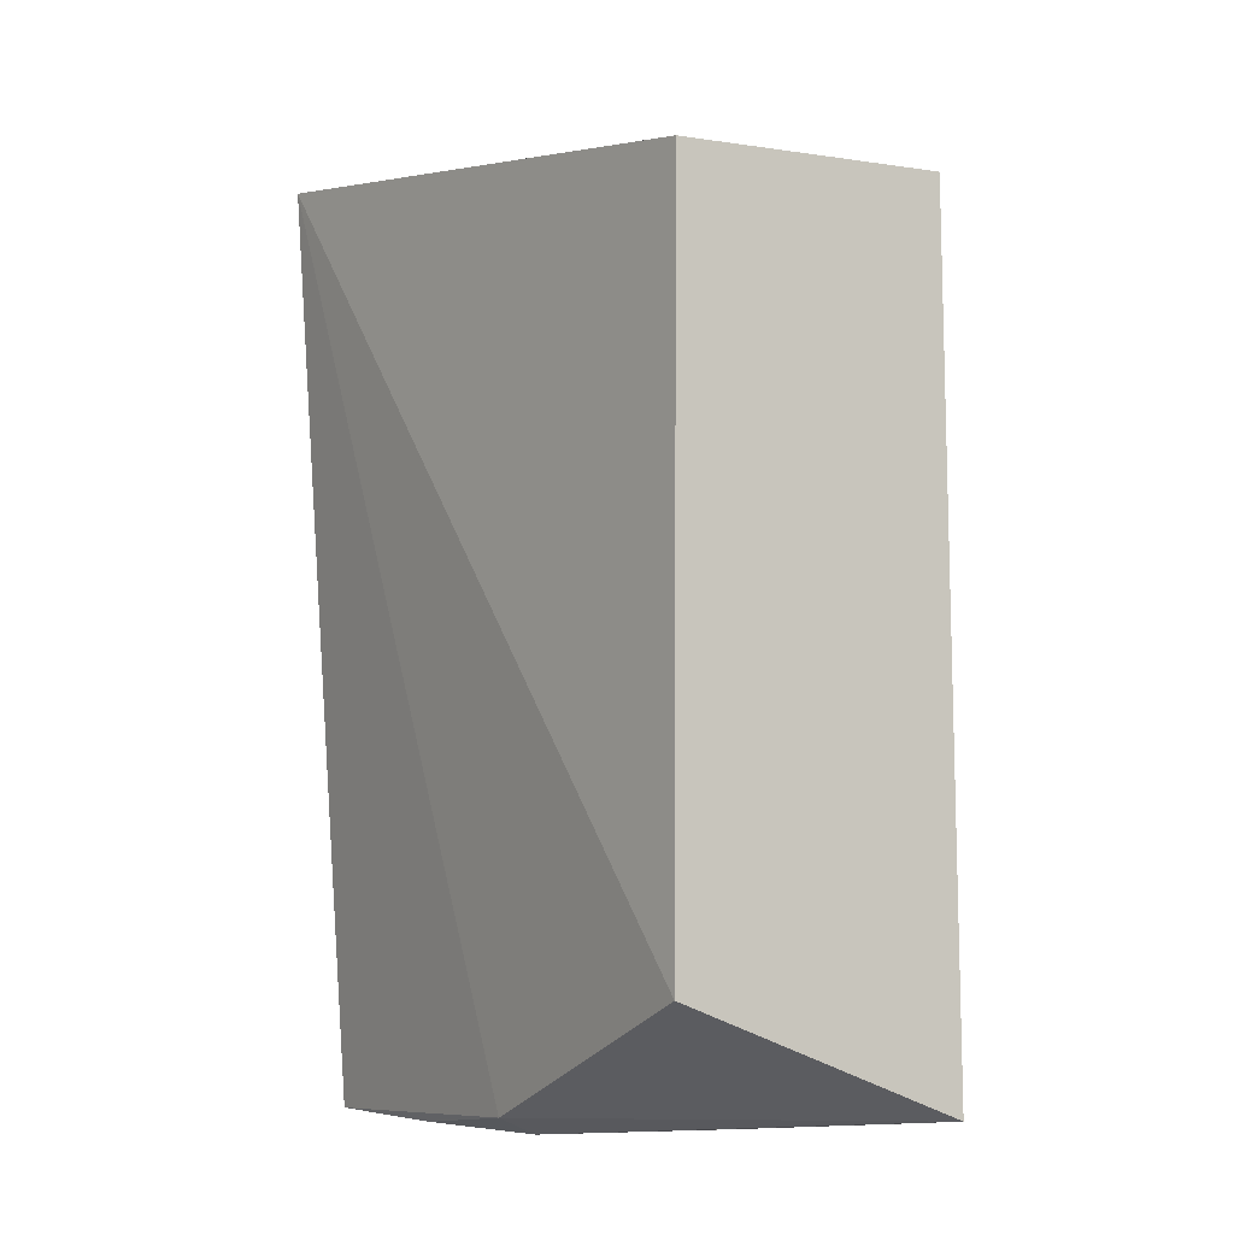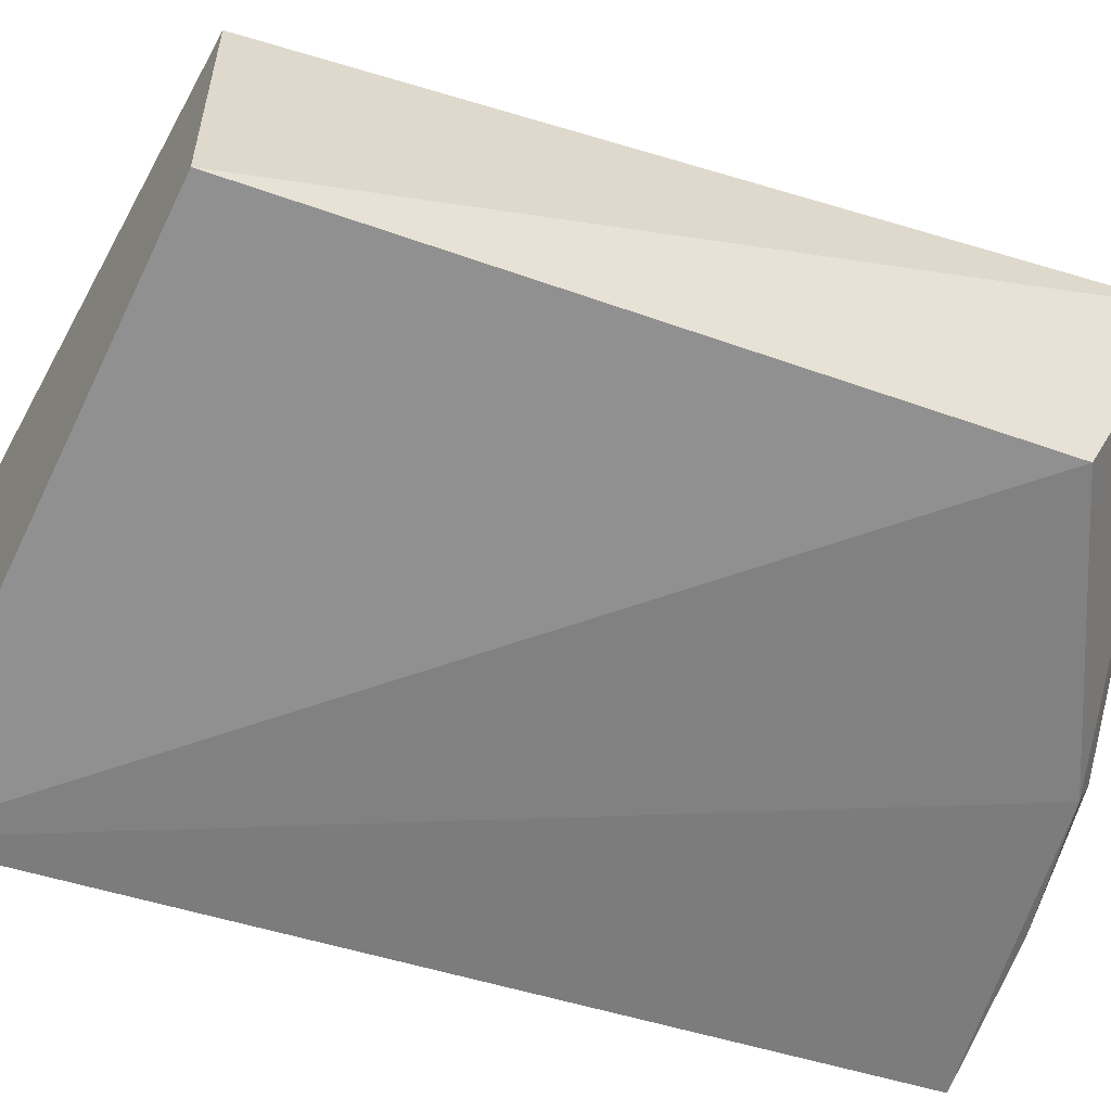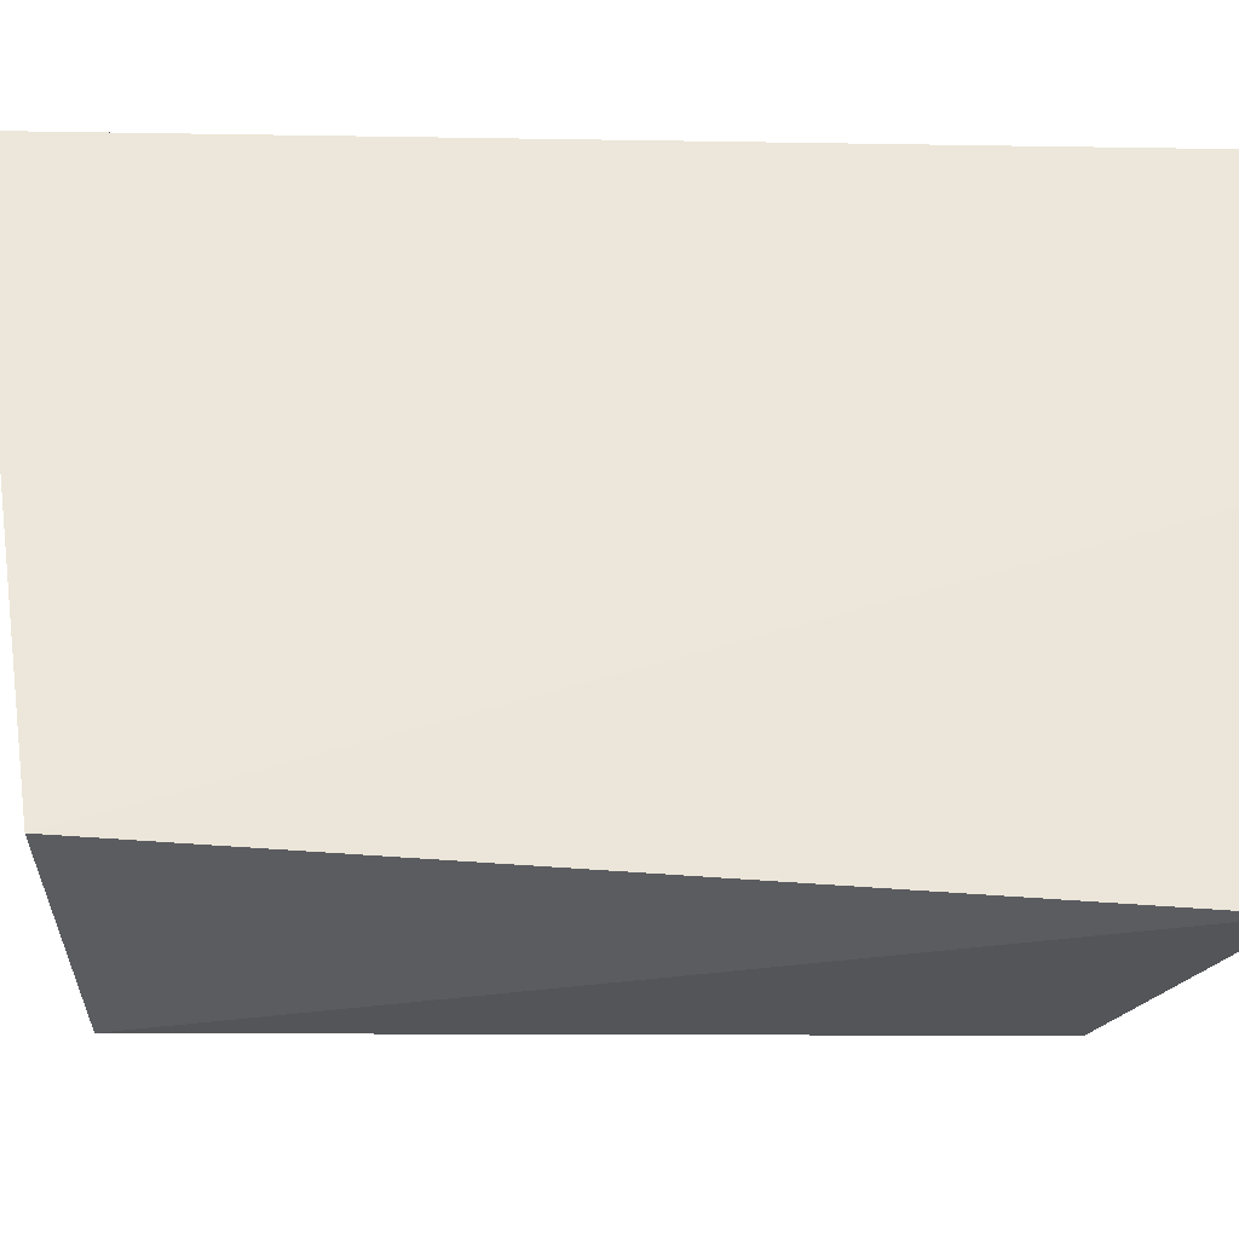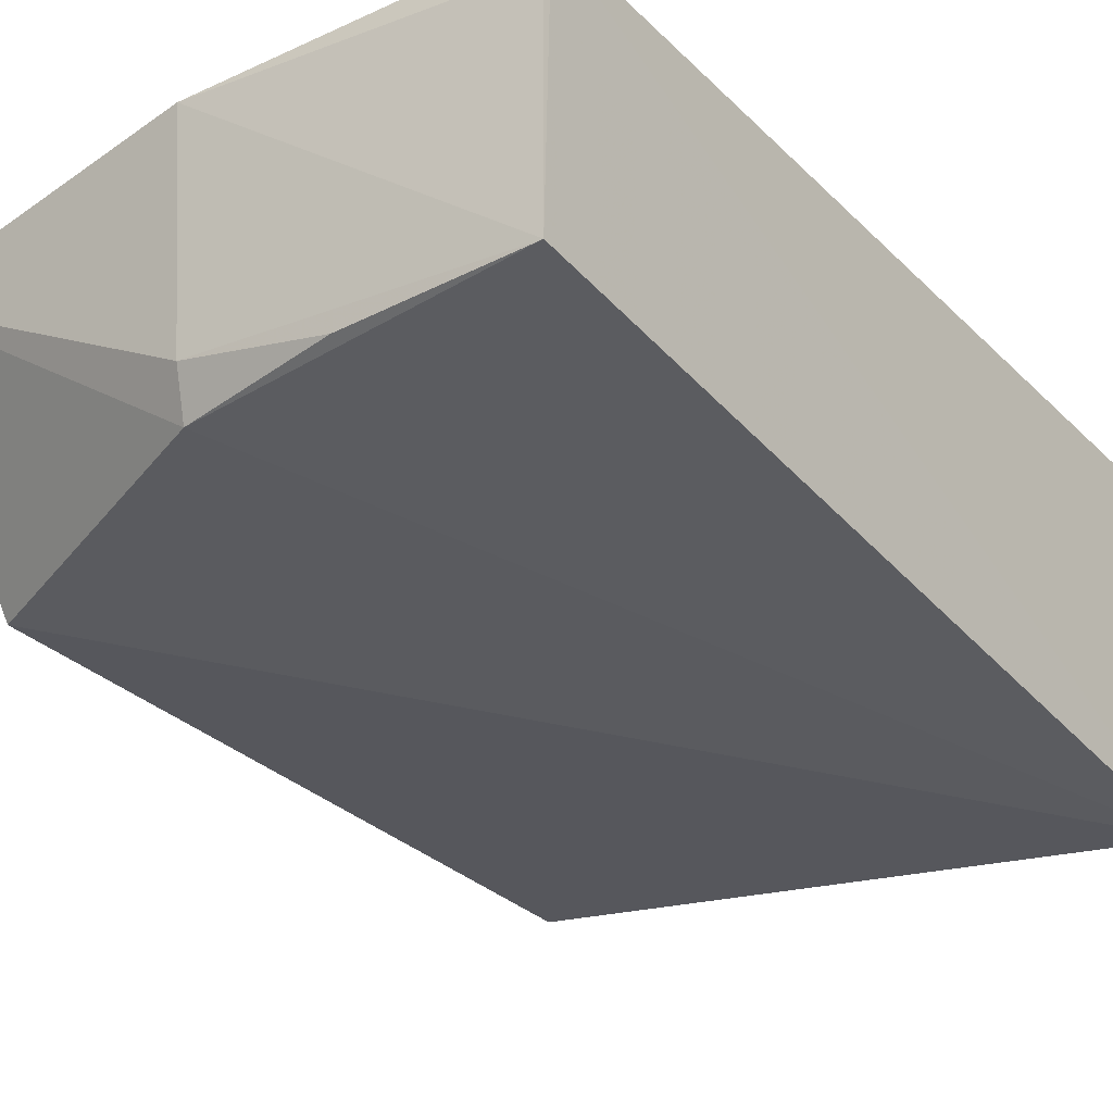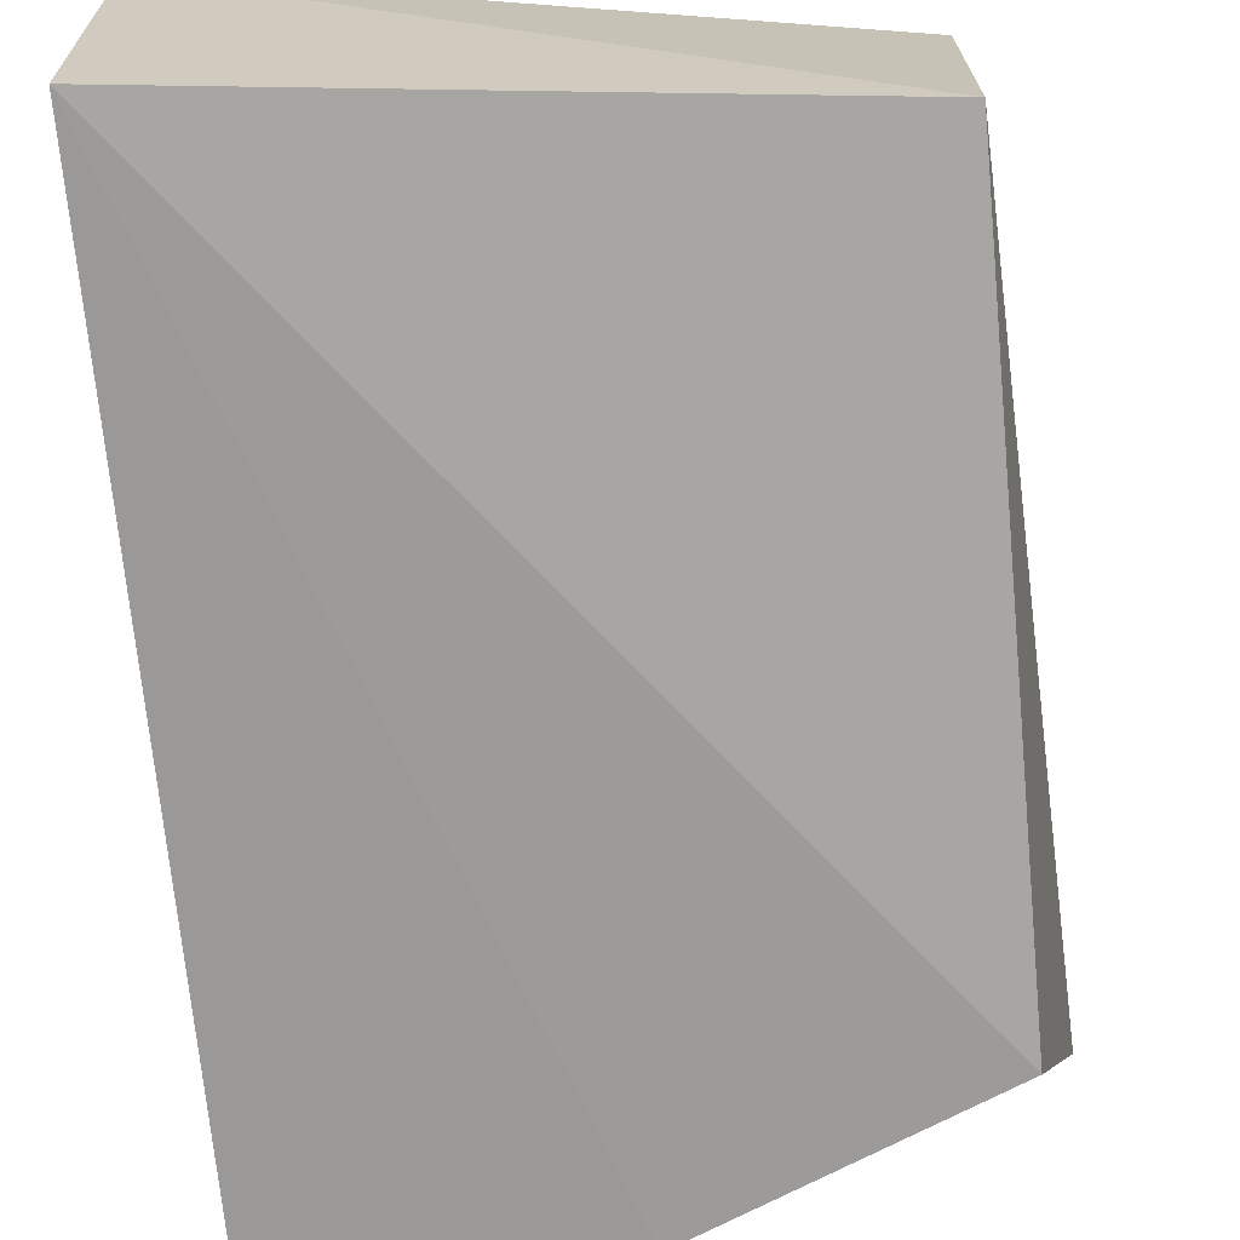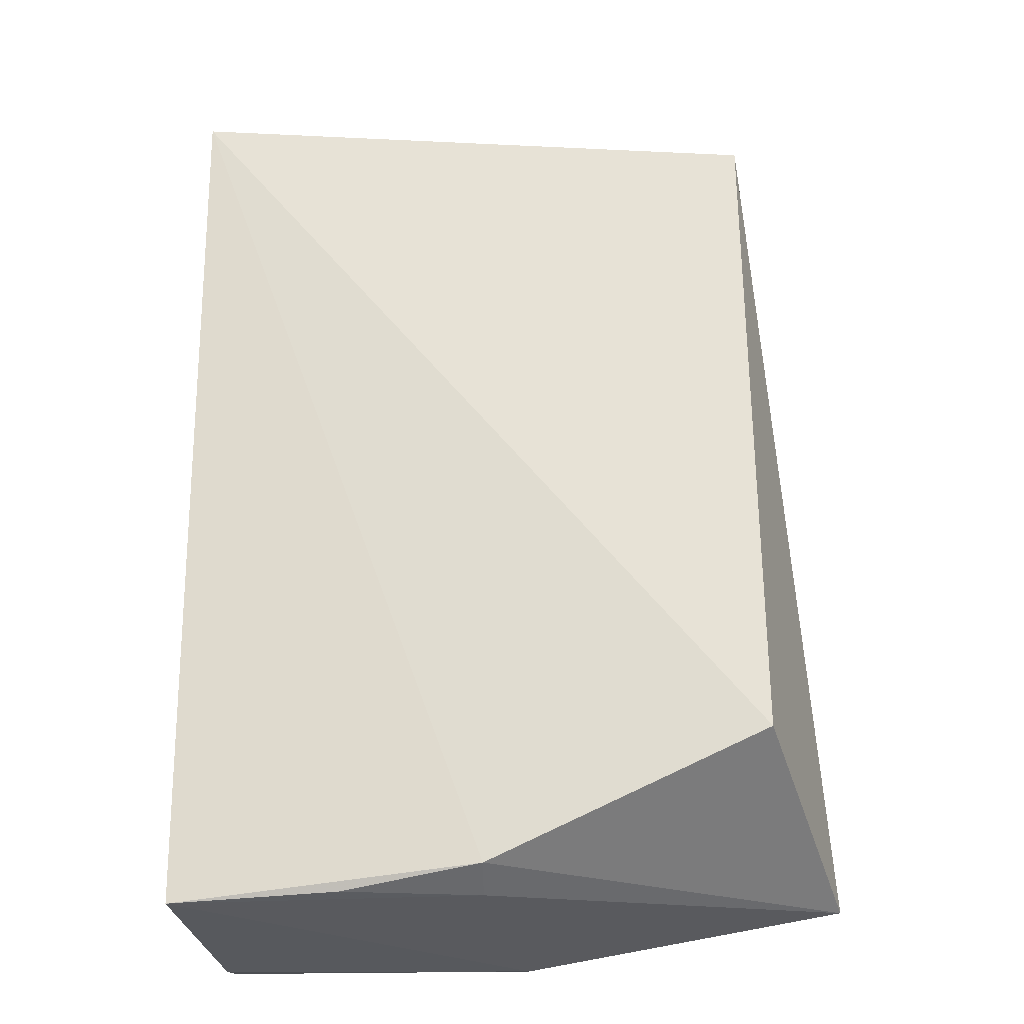
<metadata>
{"format":"obj","ext":"obj","renderer":"f3d","projection":"perspective","resolution":1024,"background":"white","views":[{"elev":-4.4,"azim":56.9,"up":"+Z"},{"elev":-61.0,"azim":70.4,"up":"+Y"},{"elev":54.2,"azim":89.9,"up":"+Y"},{"elev":-30.6,"azim":-144.6,"up":"+Y"},{"elev":-72.9,"azim":5.1,"up":"+Y"},{"elev":-29.2,"azim":8.8,"up":"+Z"}]}
</metadata>
<code>
v 0.2627 -0.3787 0.1167
v 0.2853 -0.2718 -0.2269
v 0.2652 -0.2613 0.1197
v 0.00783 -0.2545 0.1612
v 0.007926 -0.3743 -0.2424
v 0.1446 -0.2643 -0.2446
v 0.2633 -0.3802 -0.1816
v 0.007547 -0.4 0.1461
v 0.007687 -0.2638 -0.2393
v 0.1396 -0.3599 -0.2408
v 0.1422 -0.3778 -0.233
v 0.007848 -0.2794 -0.2427
v 0.08137 -0.374 -0.2409
f 1 2 3
f 1 3 4
f 6 3 2
f 6 4 3
f 7 2 1
f 8 1 4
f 8 7 1
f 9 4 6
f 9 8 4
f 9 5 8
f 10 6 2
f 10 5 6
f 11 8 5
f 11 7 8
f 11 10 2
f 11 2 7
f 12 9 6
f 12 6 5
f 12 5 9
f 13 11 5
f 13 5 10
f 13 10 11

</code>
